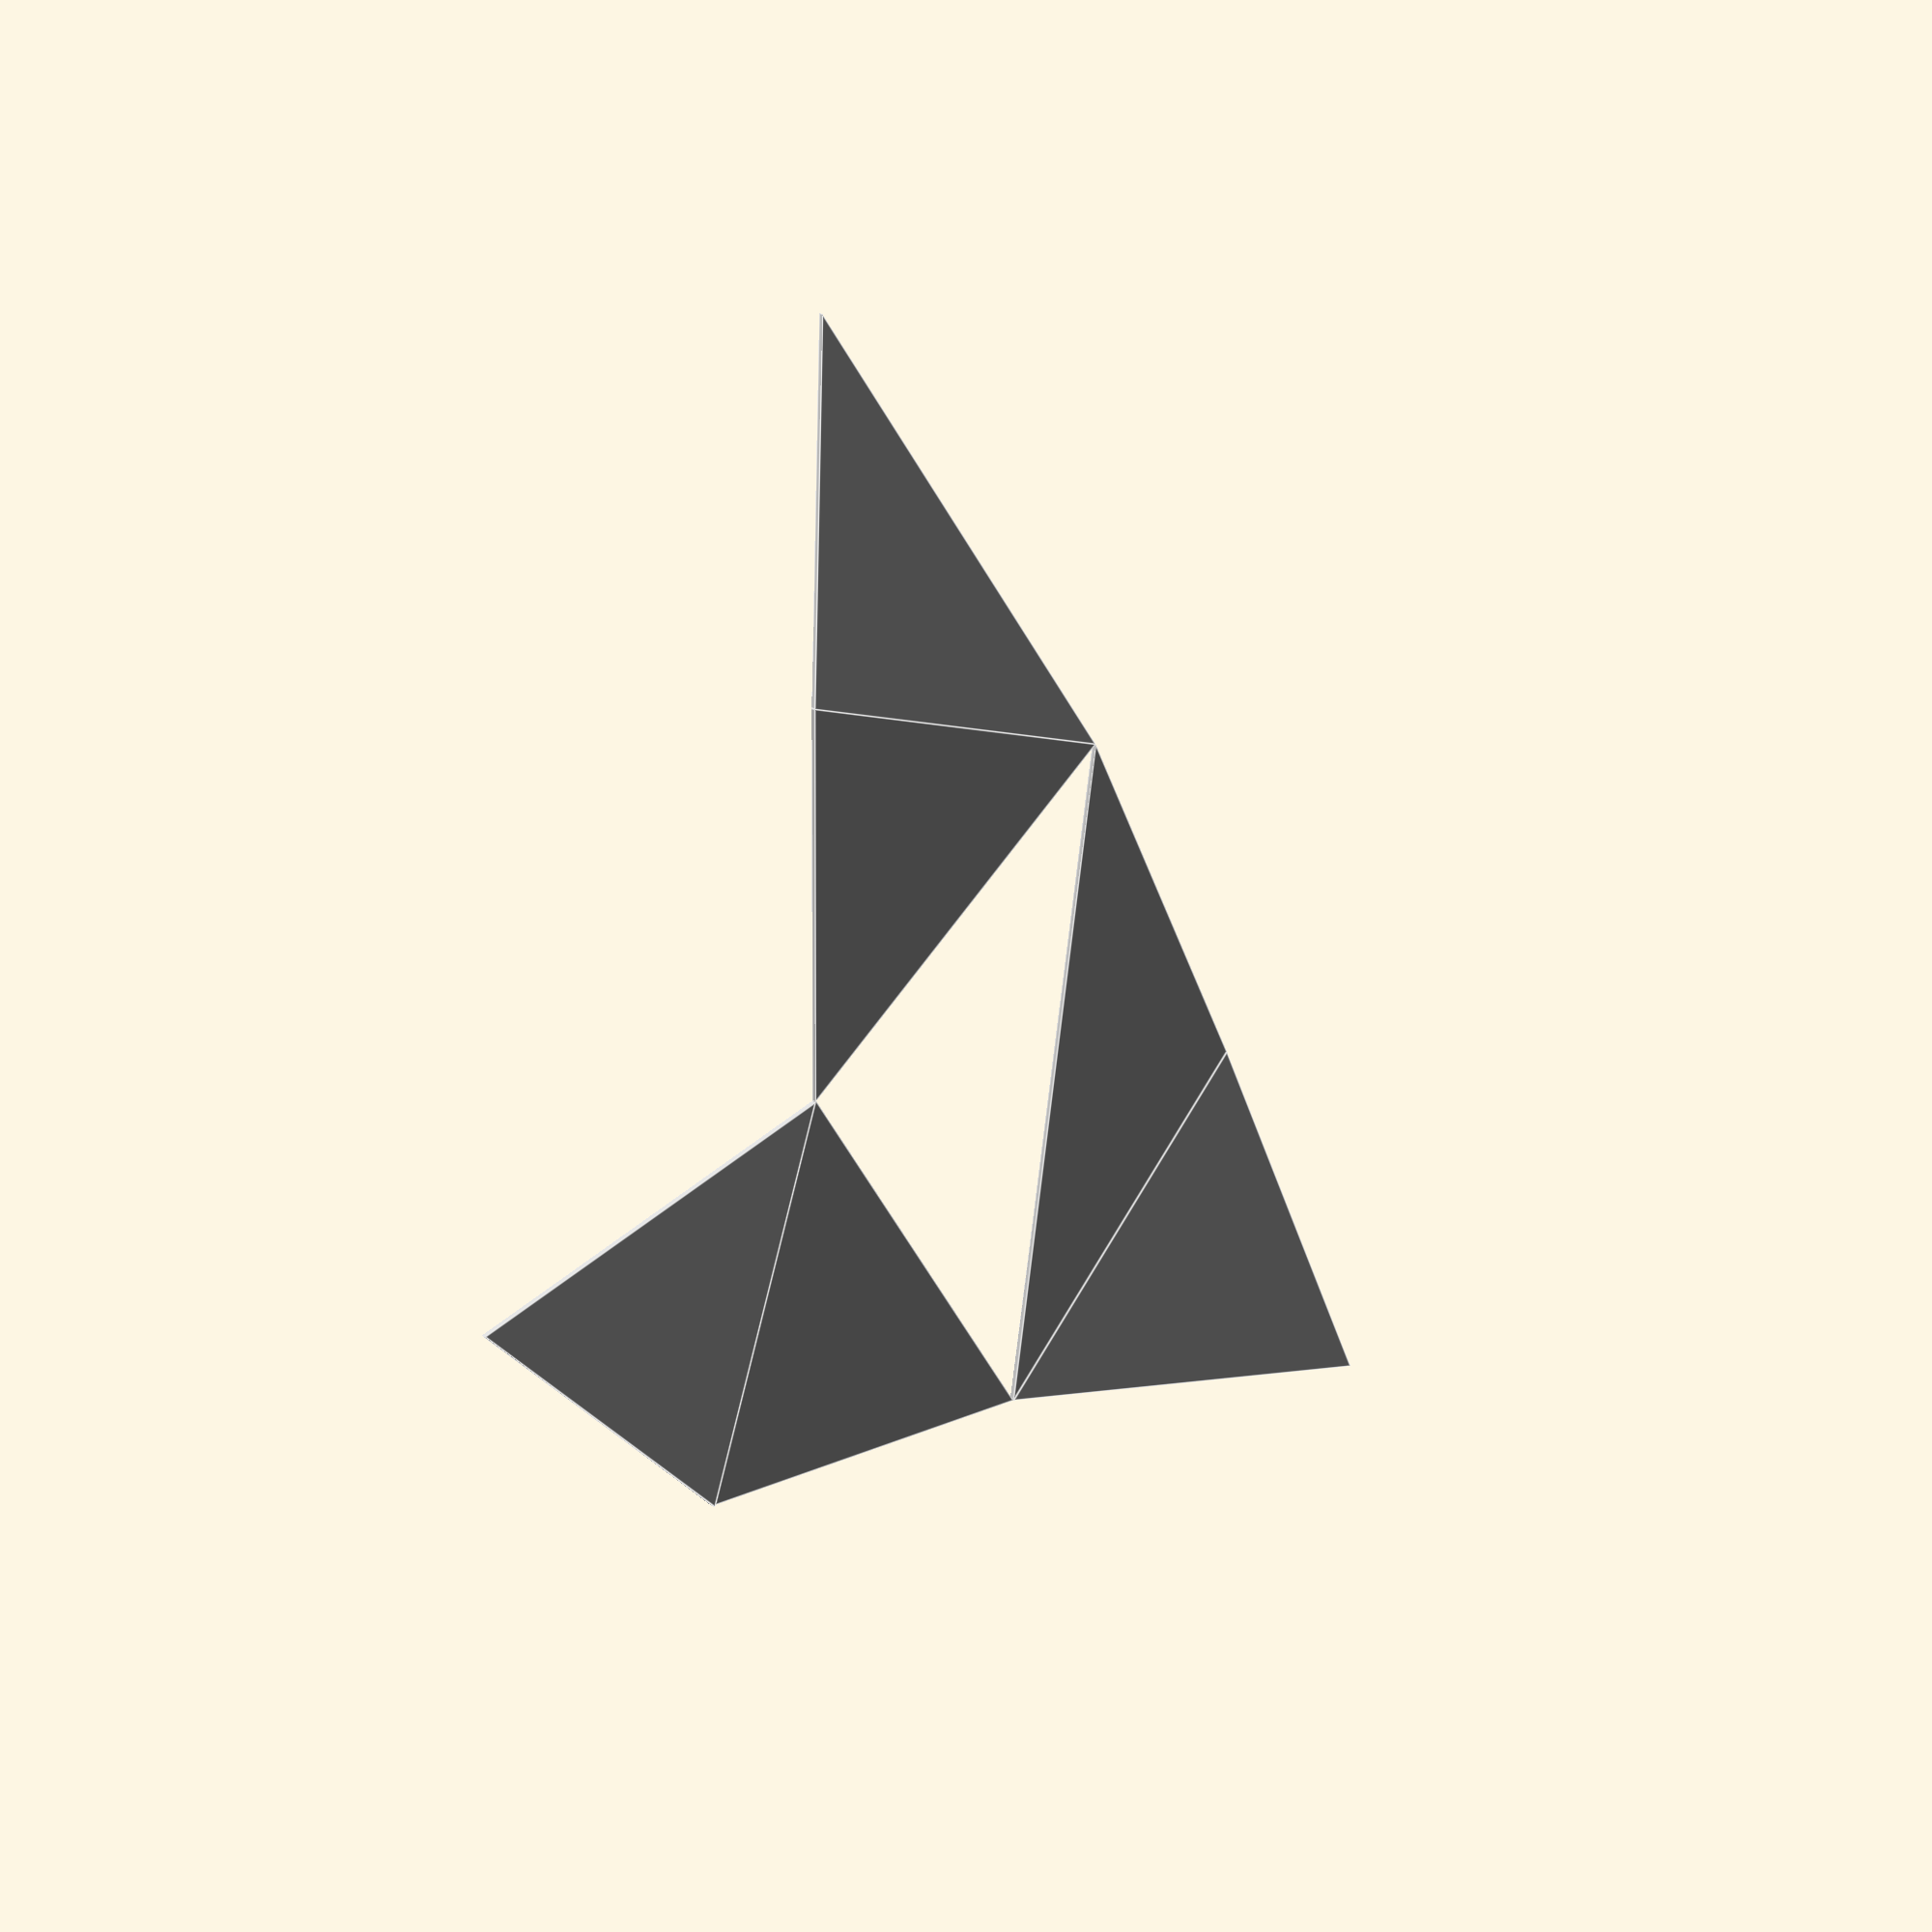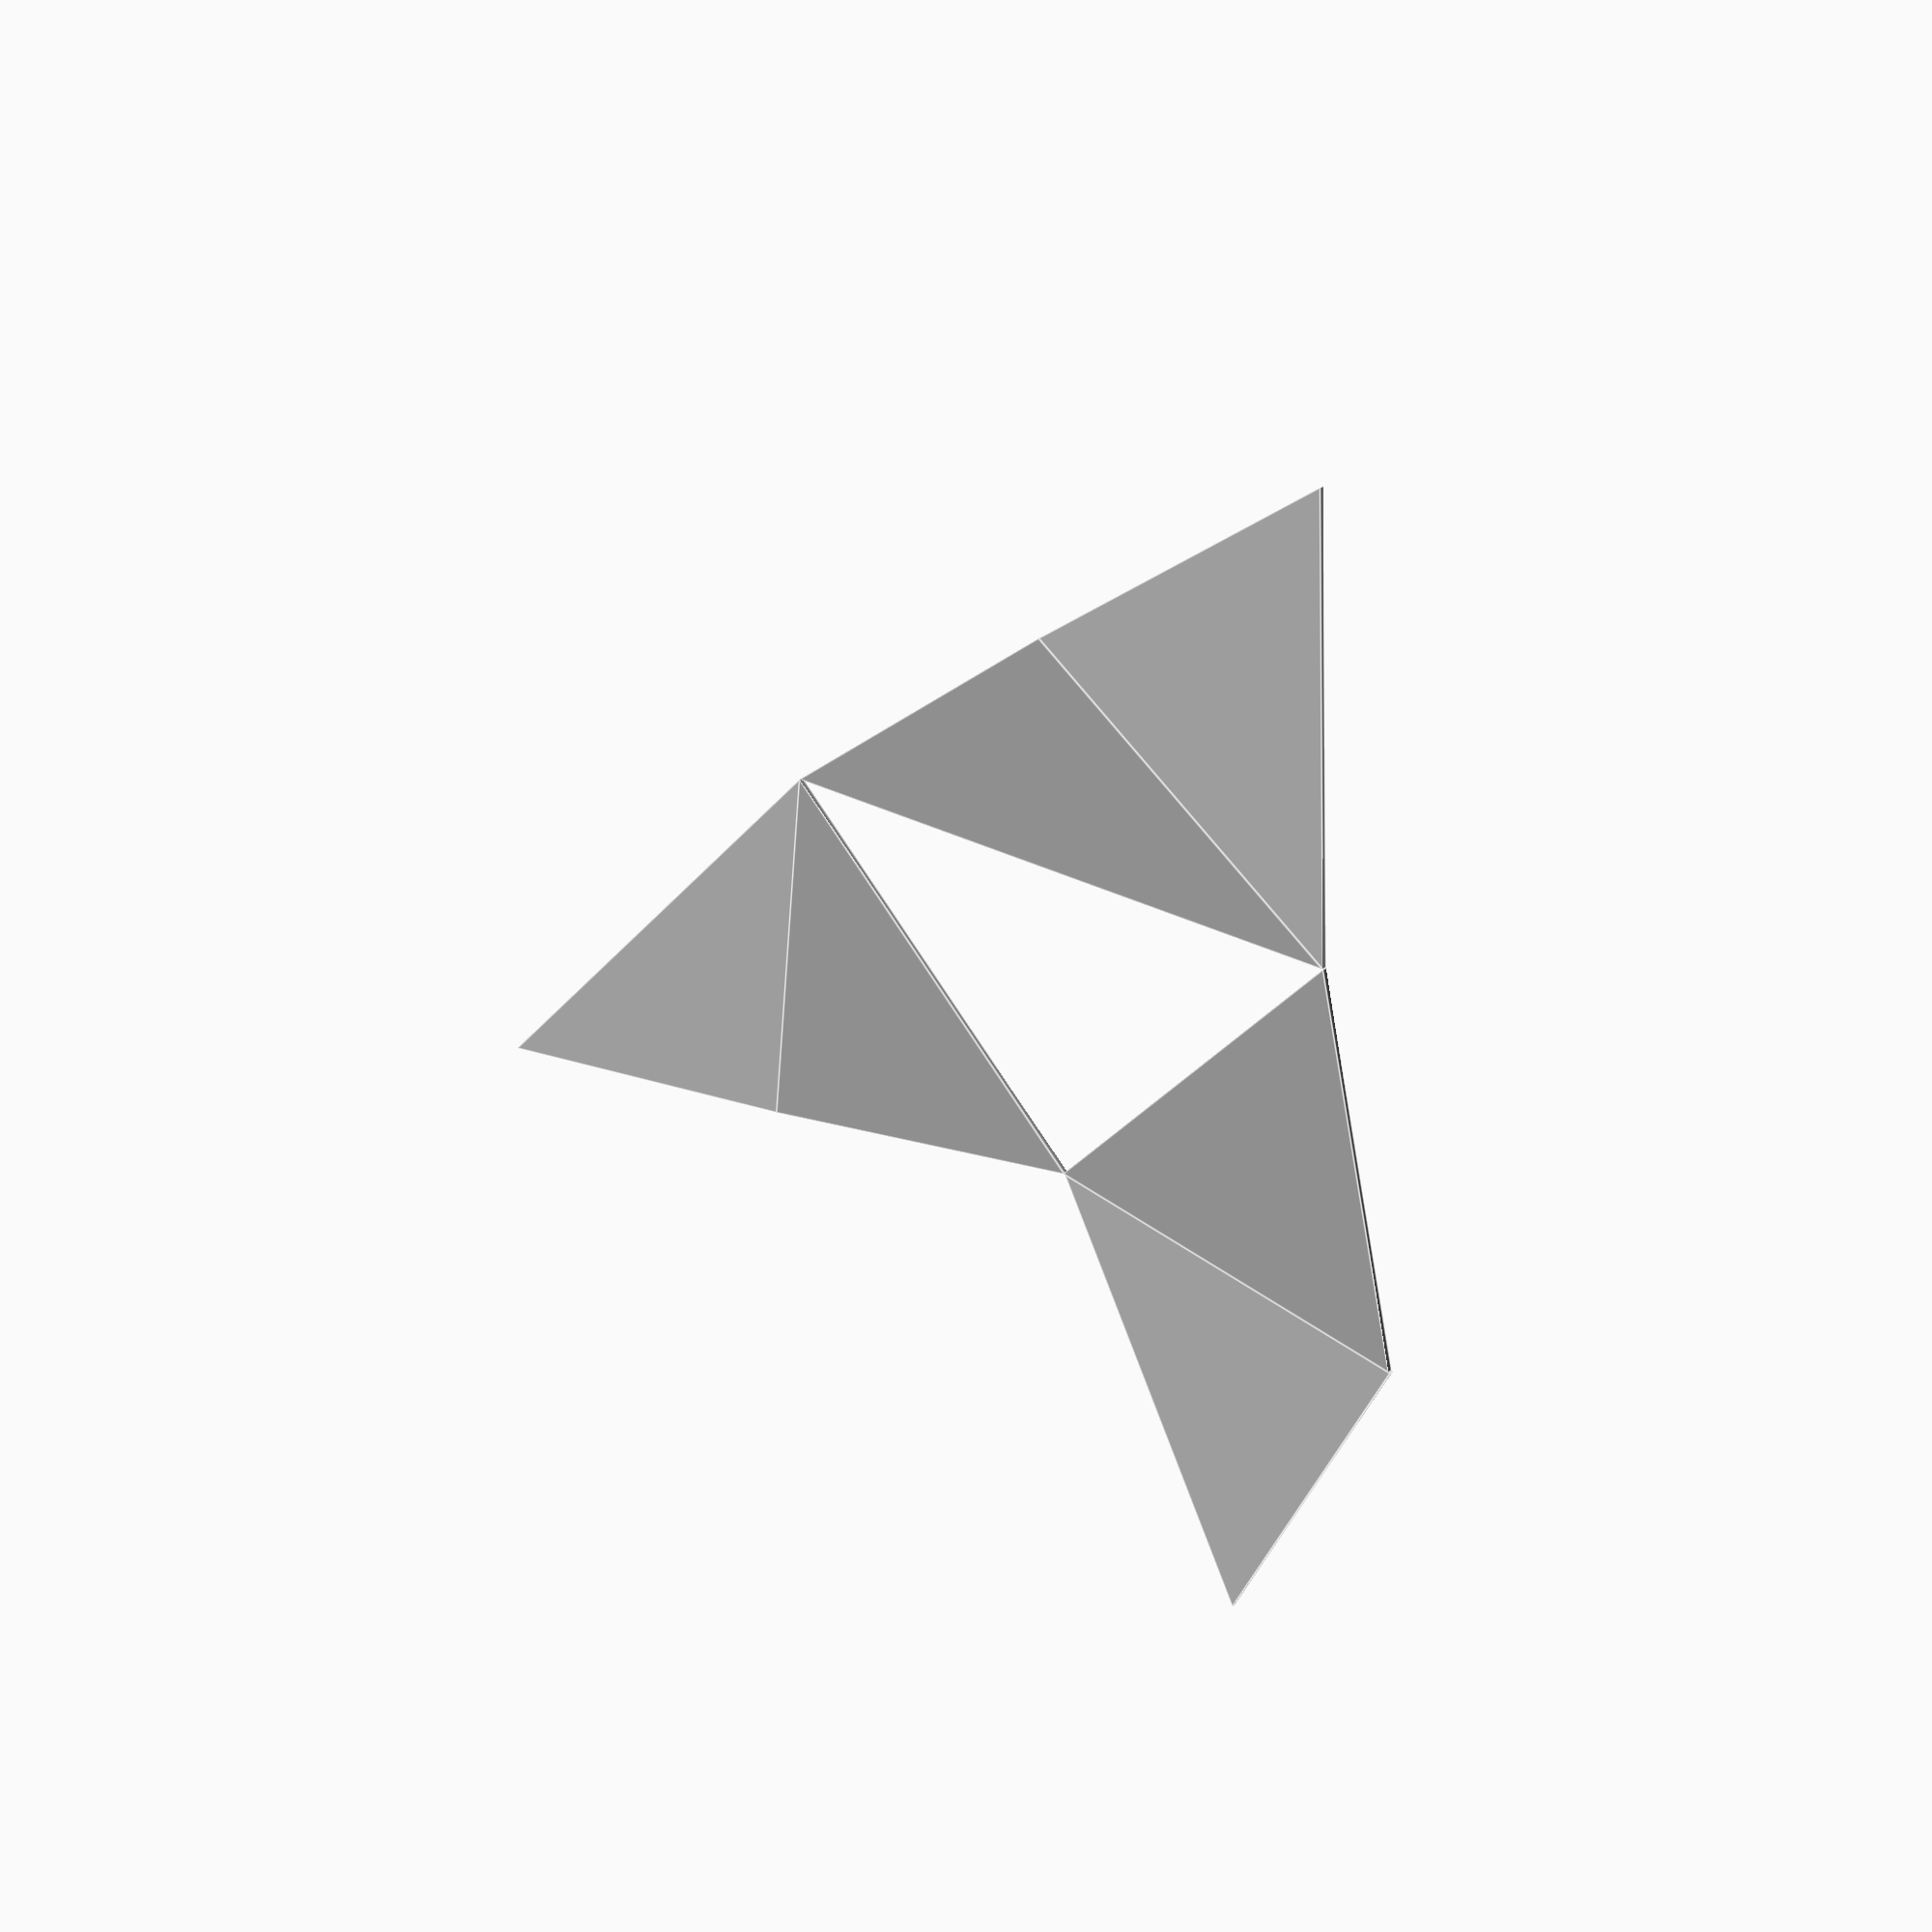
<openscad>
/*
Flexaèdre "HyperQBS"
B. Vernay 2016-08-28

https://www.youtube.com/watch?v=Kg3_gLO-reE

http://www.openscad.org/
*/

b = 100; 
a = b * sqrt(2);    // 141;  
c = b * sqrt(3)/2;  // 87;
echo("Taille des cotés: a=",a, " b=",b, " c=",c, "." );


function hauteur_triangle_isocele(grand_cote, petit_cote) =
  // TODO: Utiliser min/max pour eviter les erreurs
  sqrt( pow(petit_cote, 2) -pow(grand_cote/2, 2) );


// Angles face aux petits cotés
Aa = acos( (141/2) /  87 );
Ba = (180-90)/2; // acos( (141/2) / 100 ); 
Ca = acos( (100/2) /  87 );

Ah = hauteur_triangle_isocele(141, 87);
Bh = 141/2;     // B a un angle droit!
echo("Hauteur Bh=", Bh, " = ", hauteur_triangle_isocele(141, 100));
Ch = hauteur_triangle_isocele(100, 87);

module triangle(gc, pc) {
 polygon([
    [0,0],
    [gc,0],
    [gc/2, hauteur_triangle_isocele(gc,pc)]
    ]);
};

color ("Silver") {
    
  triangle(141, 87);

  rotate(-(180-90)/2) 
    mirror([0,1,0]) triangle(100, 87);
 
  translate([+141/2,0,0])  mirror([1,0,0]) 
  translate([-141/2,0,0]) 
    rotate(-Ba) 
    mirror([0,1,0]) triangle(100, 87);

/* Another solution:
    translate([141,0,0]) 
    rotate(Ba) translate([-100,0,0]) 
    mirror([0,1,0]) triangle(100, 87);
*/
}


color ("LightGrey") {

  translate([141,0,0]) 
    rotate(180-Aa-Ca)
    triangle(100, 87);

    rotate(-Ba-Ca-Aa)
    triangle(141, 87);

    rotate(-Ba)    
    translate([100,0,0]) 
    rotate(-(90+2*Ca -180))
    triangle(100, 87);

}

</openscad>
<views>
elev=339.4 azim=99.8 roll=315.3 proj=o view=edges
elev=329.6 azim=356.1 roll=42.6 proj=p view=edges
</views>
